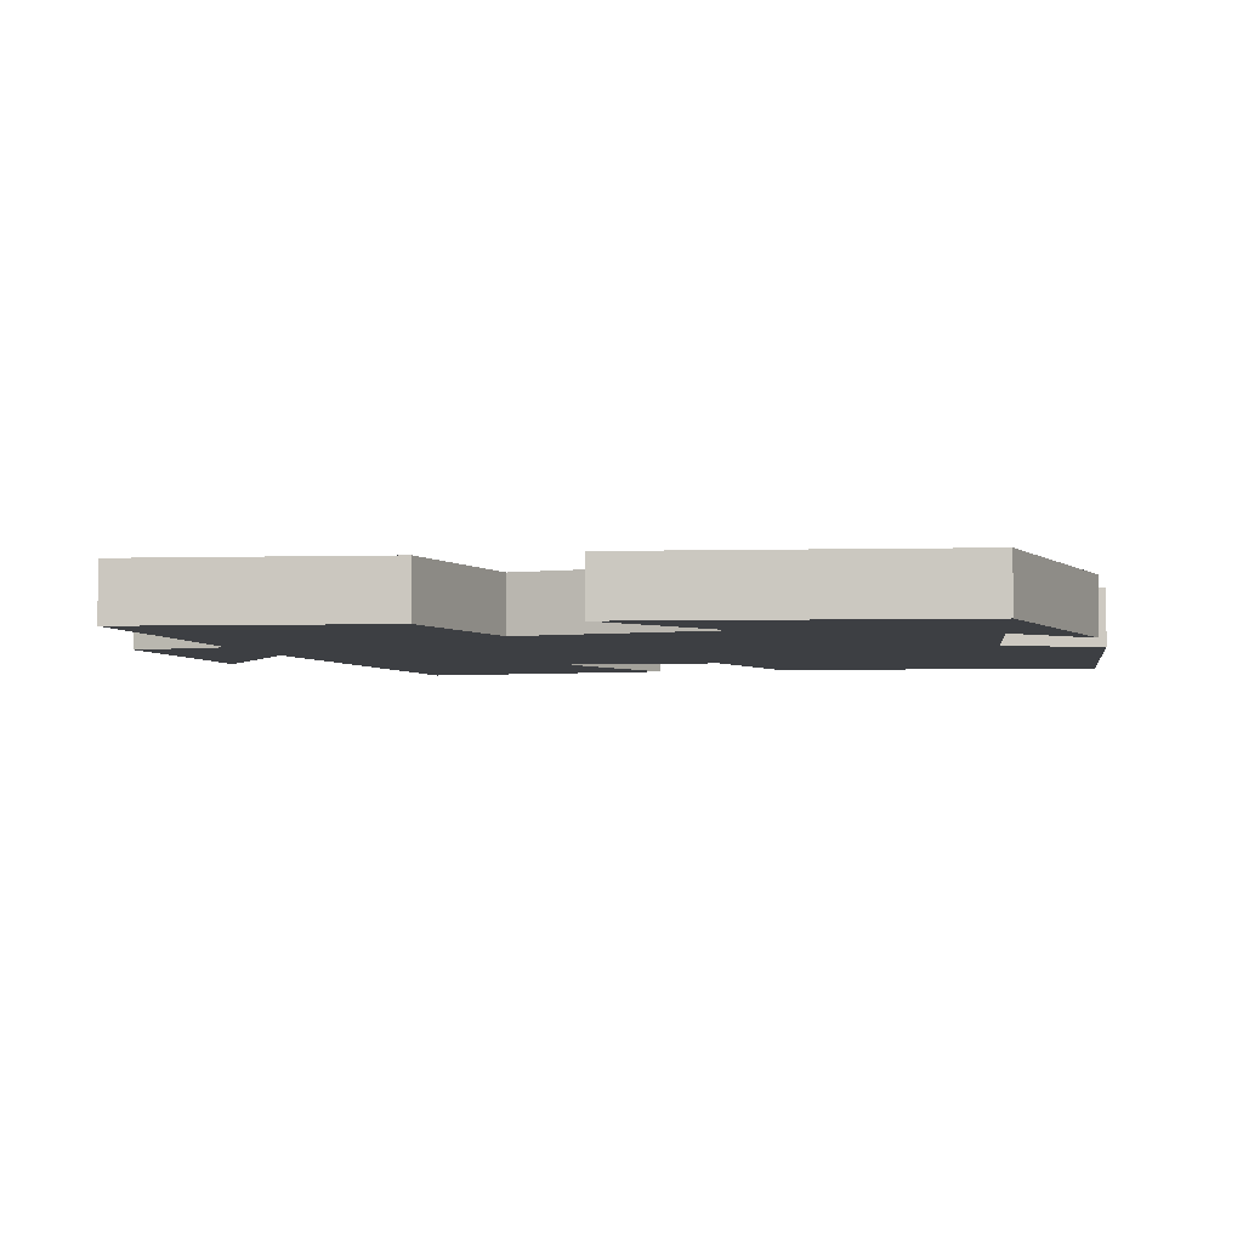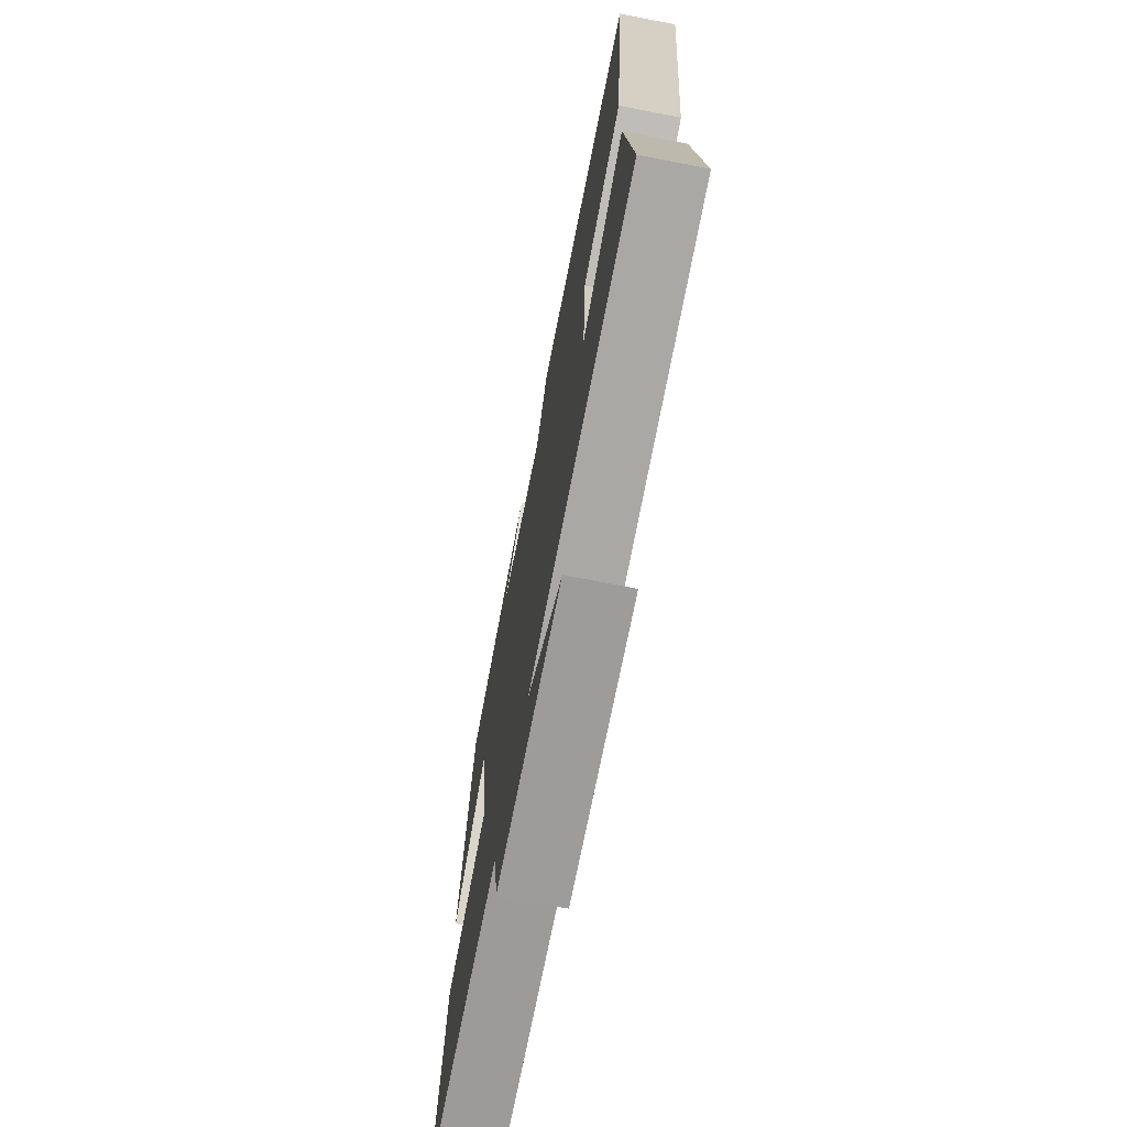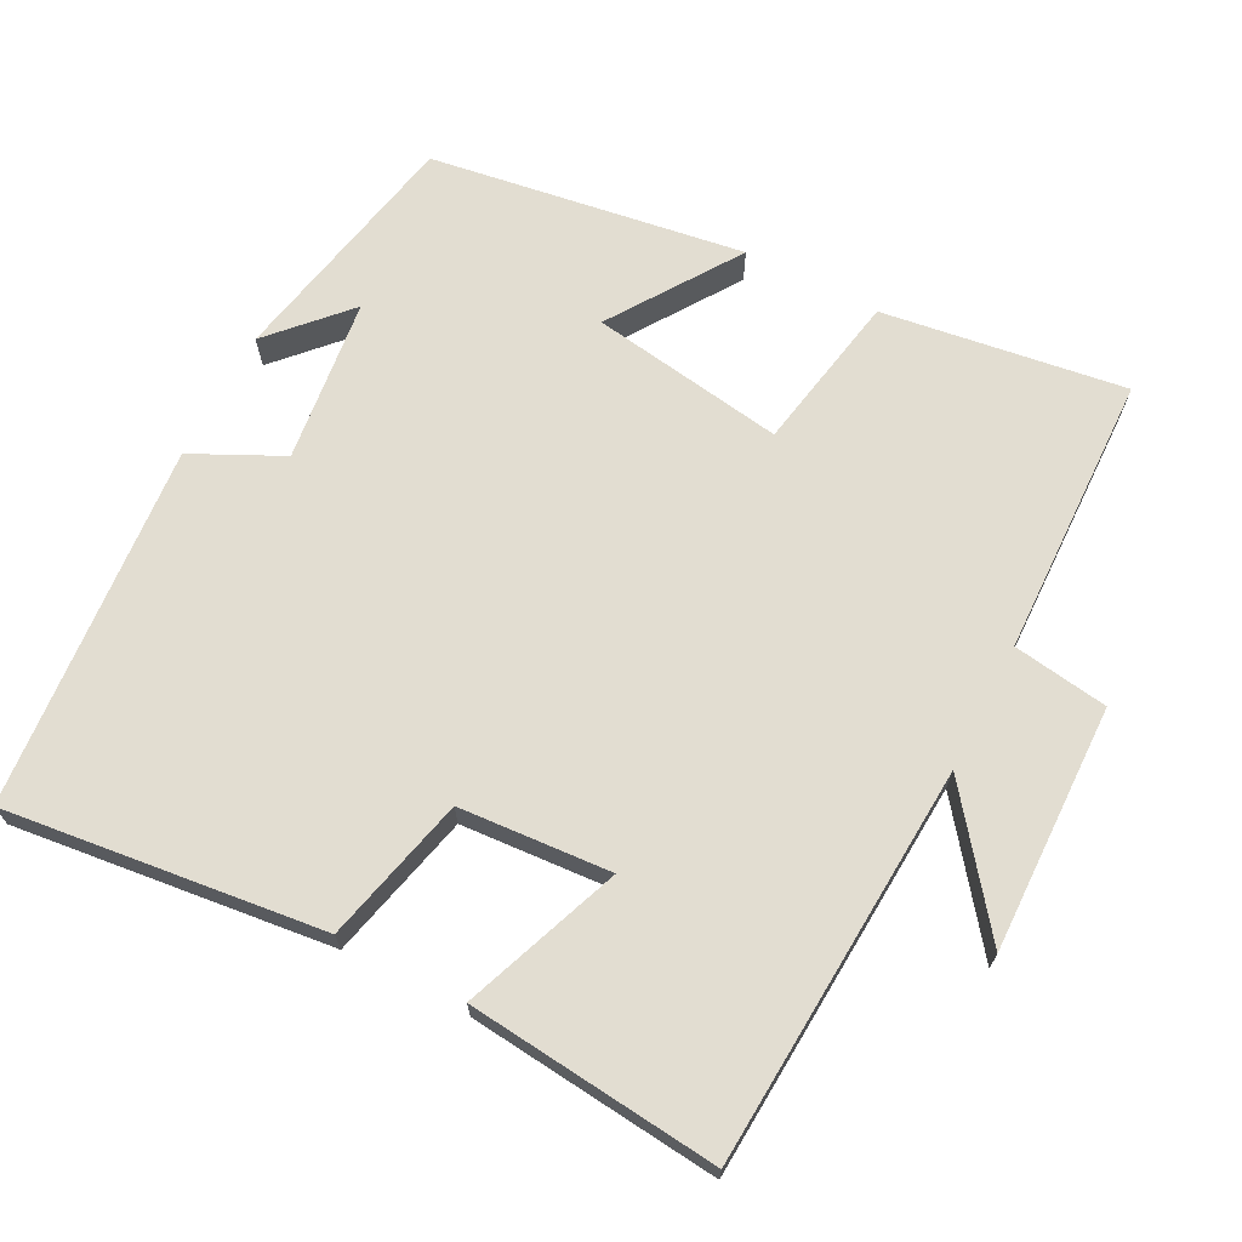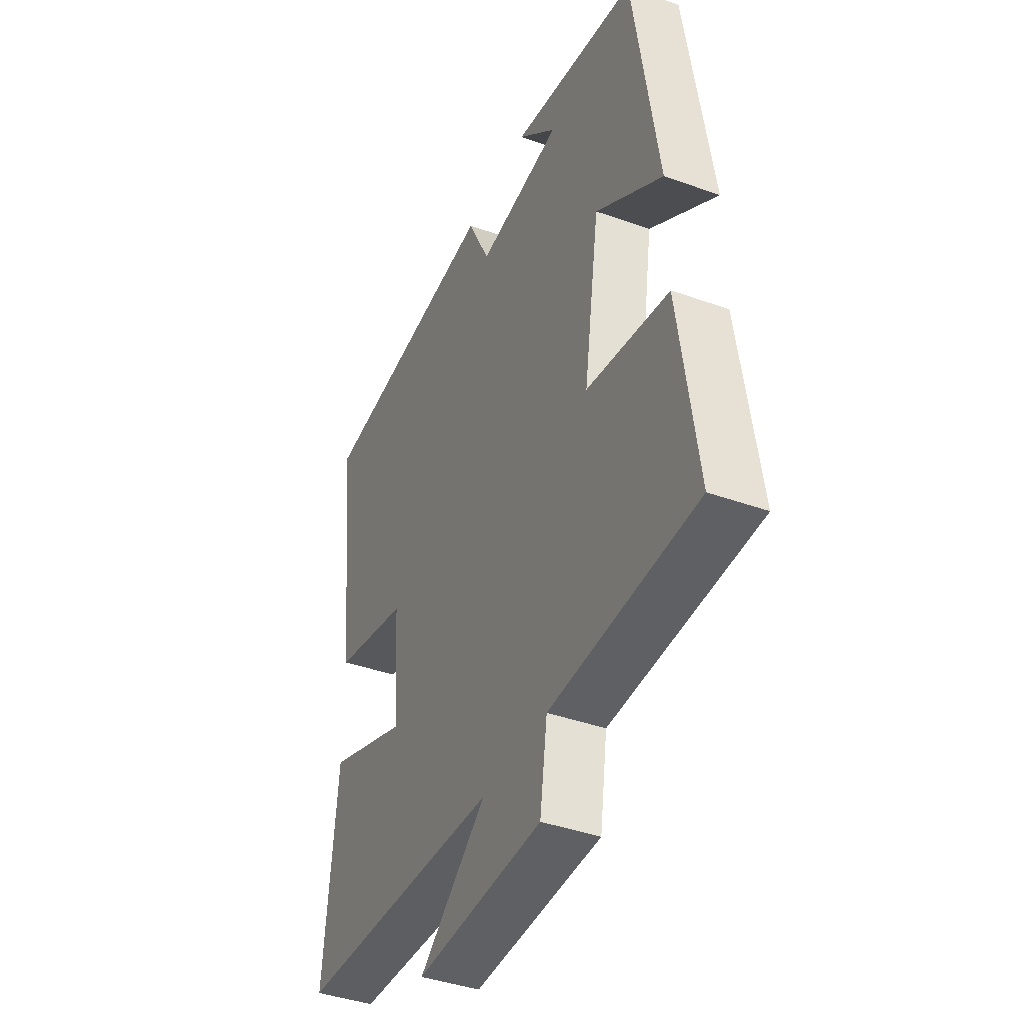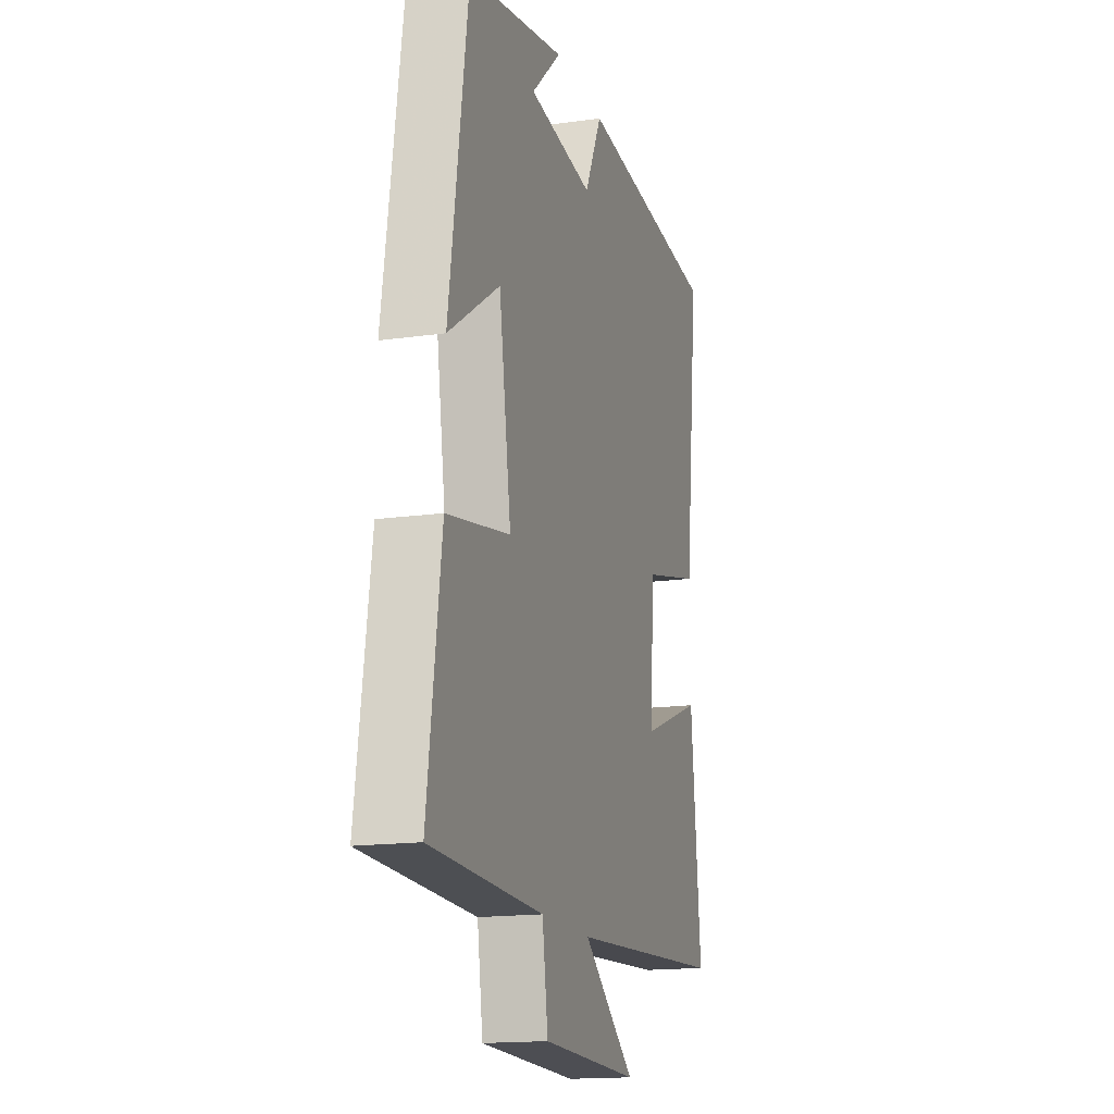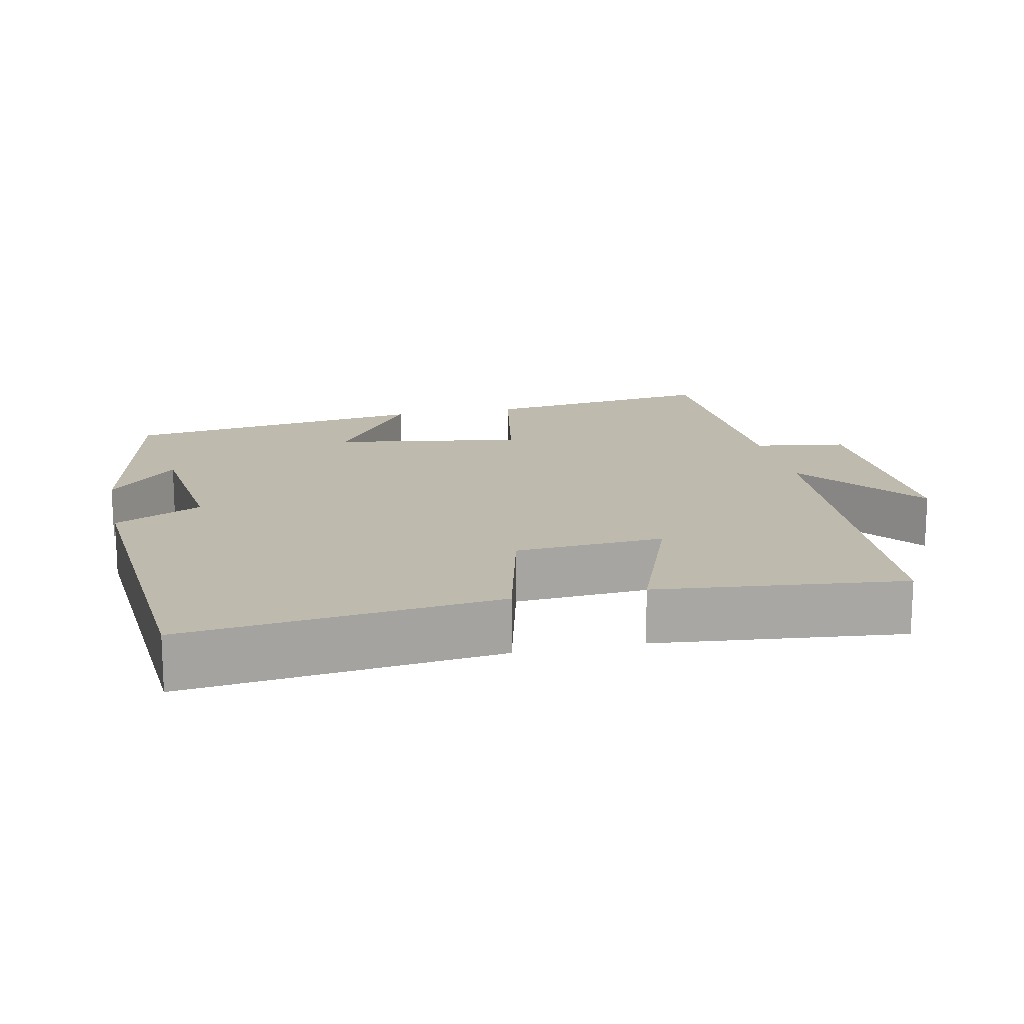
<metadata>
{"format":"obj","ext":"obj","renderer":"f3d","projection":"perspective","resolution":1024,"background":"white","views":[{"elev":-4.0,"azim":-76.5,"up":"+Y"},{"elev":-71.6,"azim":79.0,"up":"+Z"},{"elev":68.4,"azim":117.4,"up":"+Y"},{"elev":-40.9,"azim":-113.6,"up":"+Z"},{"elev":-16.1,"azim":-73.7,"up":"+Z"},{"elev":15.8,"azim":78.1,"up":"+Y"}]}
</metadata>
<code>
v -0.546 0.07 -0.489
v -0.5 0.07 -0.166
v -0.289 0.07 -0.127
v -0.329 0.07 0.131
v -0.5 0.07 0.016
v -0.437 0.07 0.434
v -0.111 0.07 0.5
v -0.211 0.07 0.407
v 0.007 0.07 0.381
v 0.065 0.07 0.5
v 0.549 0.07 0.461
v 0.5 0.07 0.038
v 0.305 0.07 -0.009
v 0.291 0.07 -0.211
v 0.5 0.07 -0.132
v 0.534 0.07 -0.467
v 0.001 0.07 -0.5
v 0.176 0.07 -0.635
v -0.152 0.07 -0.627
v -0.171 0.07 -0.5
v -0.546 0 -0.489
v -0.5 0 -0.166
v -0.289 0 -0.127
v -0.329 0 0.131
v -0.5 0 0.016
v -0.437 0 0.434
v -0.111 0 0.5
v -0.211 0 0.407
v 0.007 0 0.381
v 0.065 0 0.5
v 0.549 0 0.461
v 0.5 0 0.038
v 0.305 0 -0.009
v 0.291 0 -0.211
v 0.5 0 -0.132
v 0.534 0 -0.467
v 0.001 0 -0.5
v 0.176 0 -0.635
v -0.152 0 -0.627
v -0.171 0 -0.5
f 17 18 19 20
f 16 17 20
f 15 16 20
f 14 15 20
f 13 14 20 1
f 11 12 13
f 10 11 13
f 9 10 13
f 8 9 13
f 6 7 8
f 4 5 6 8
f 3 4 8 13
f 1 2 3
f 1 3 13
f 40 39 38 37
f 40 37 36
f 40 36 35
f 40 35 34
f 21 40 34 33
f 33 32 31
f 33 31 30
f 33 30 29
f 33 29 28
f 28 27 26
f 28 26 25 24
f 33 28 24 23
f 23 22 21
f 33 23 21
f 1 21 22 2
f 2 22 23 3
f 3 23 24 4
f 4 24 25 5
f 5 25 26 6
f 6 26 27 7
f 7 27 28 8
f 8 28 29 9
f 9 29 30 10
f 10 30 31 11
f 11 31 32 12
f 12 32 33 13
f 13 33 34 14
f 14 34 35 15
f 15 35 36 16
f 16 36 37 17
f 17 37 38 18
f 18 38 39 19
f 19 39 40 20
f 20 40 21 1

</code>
